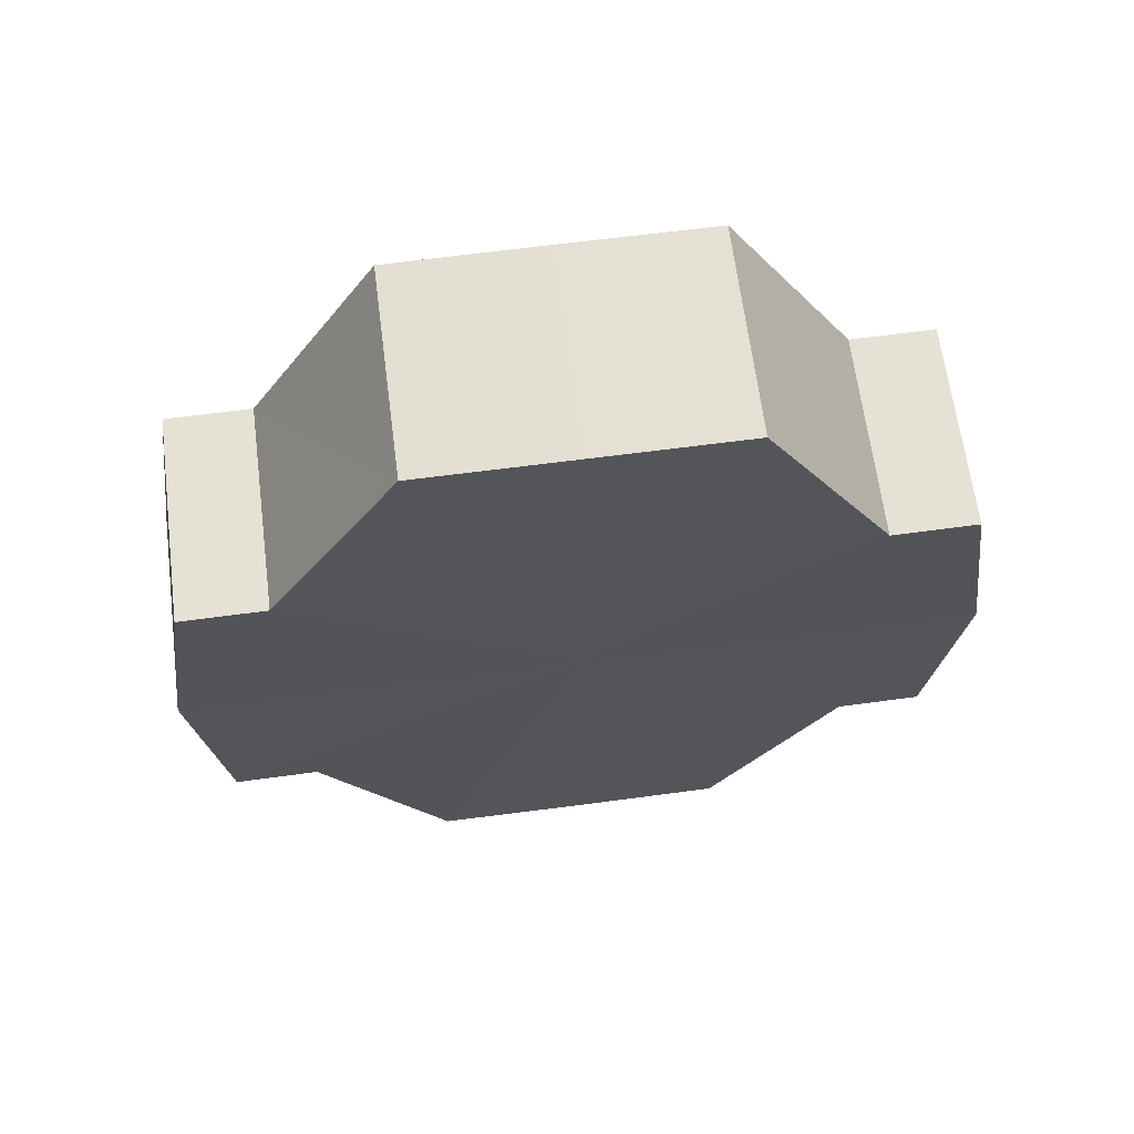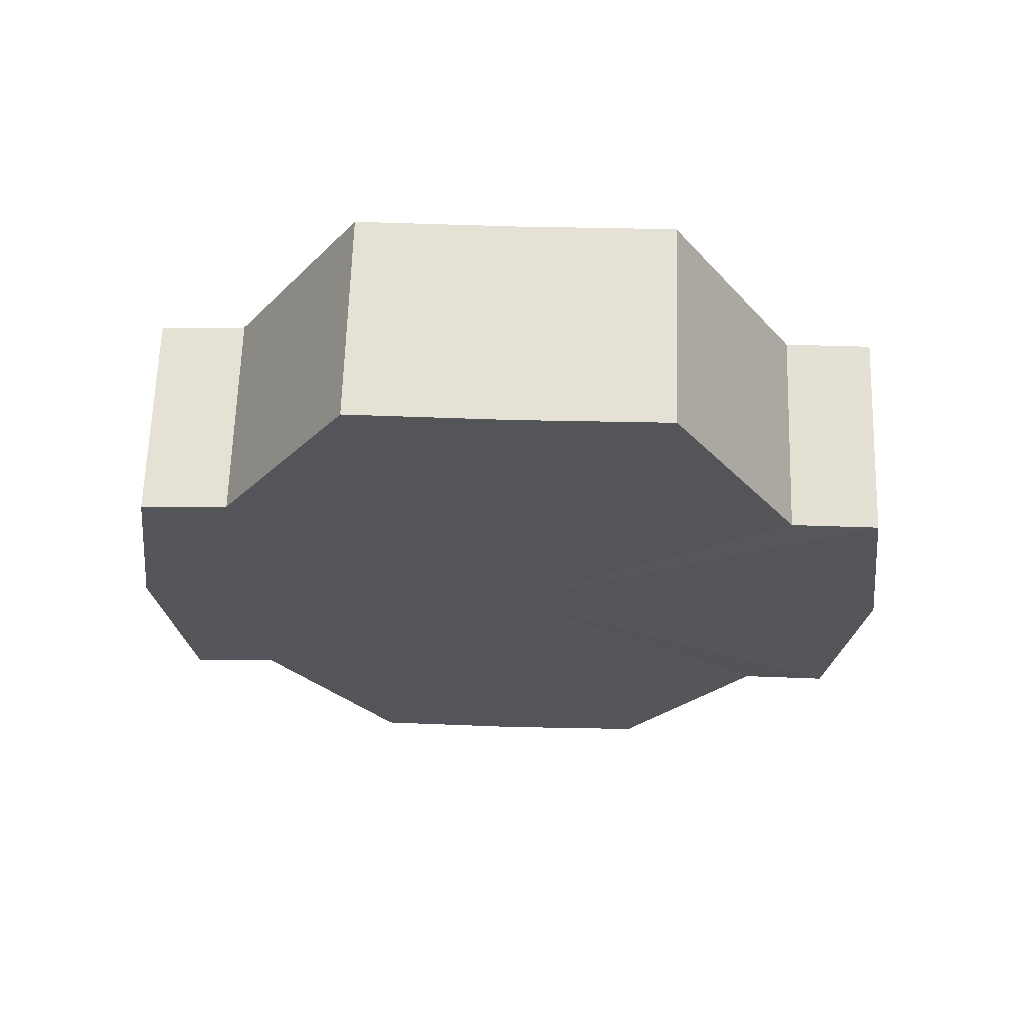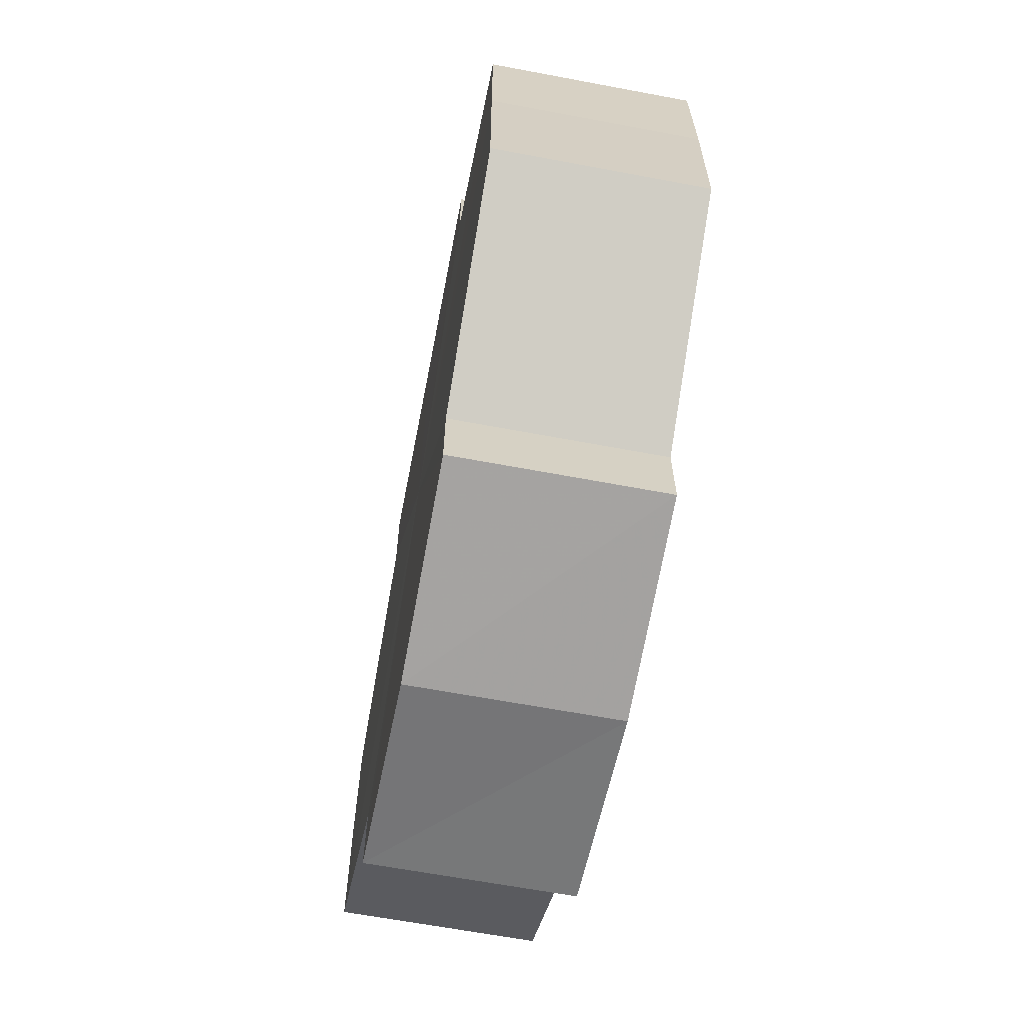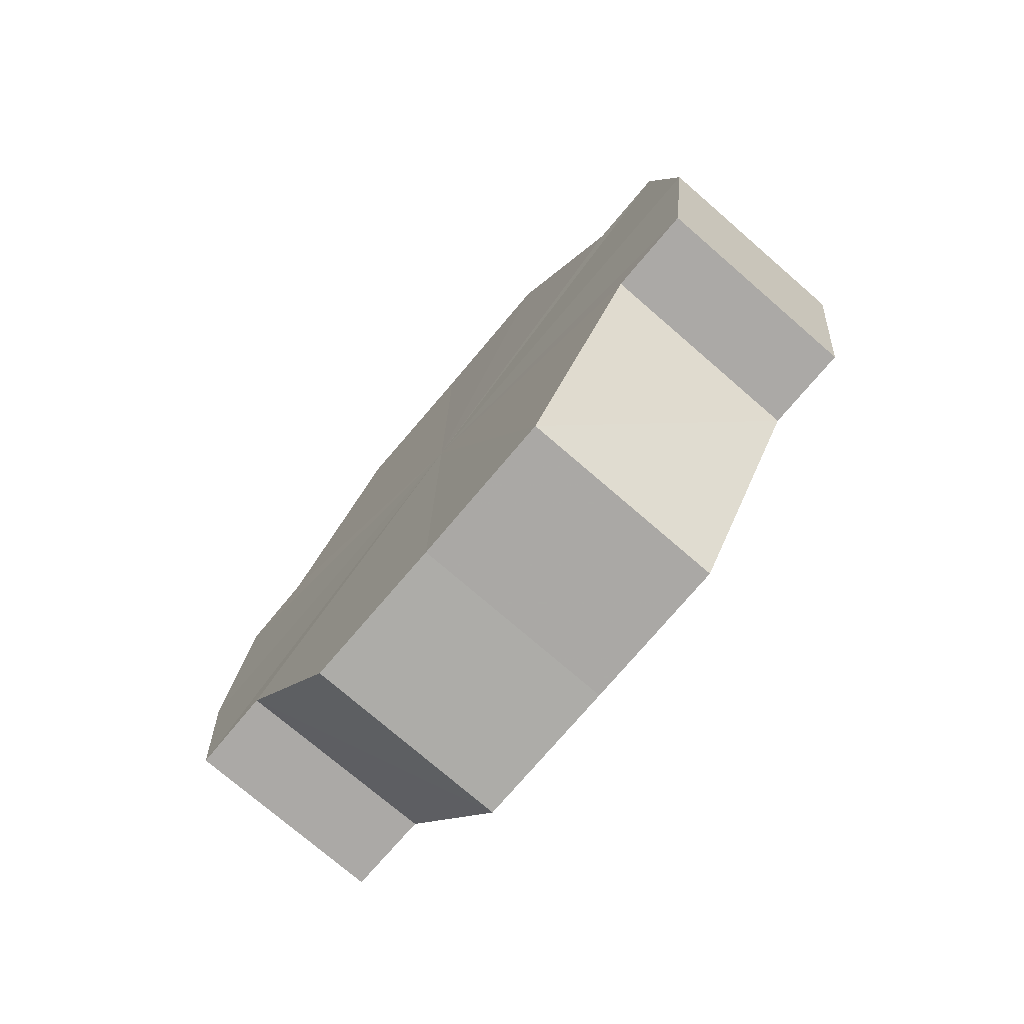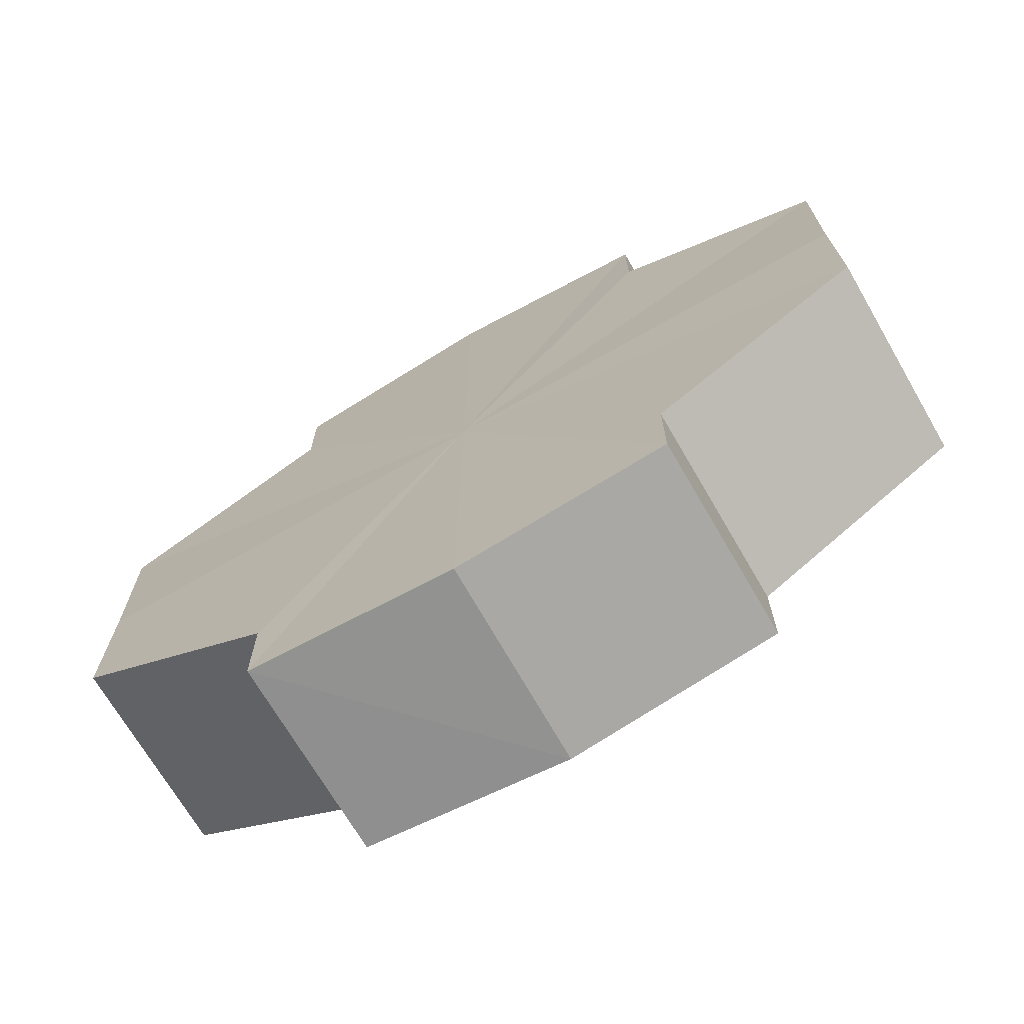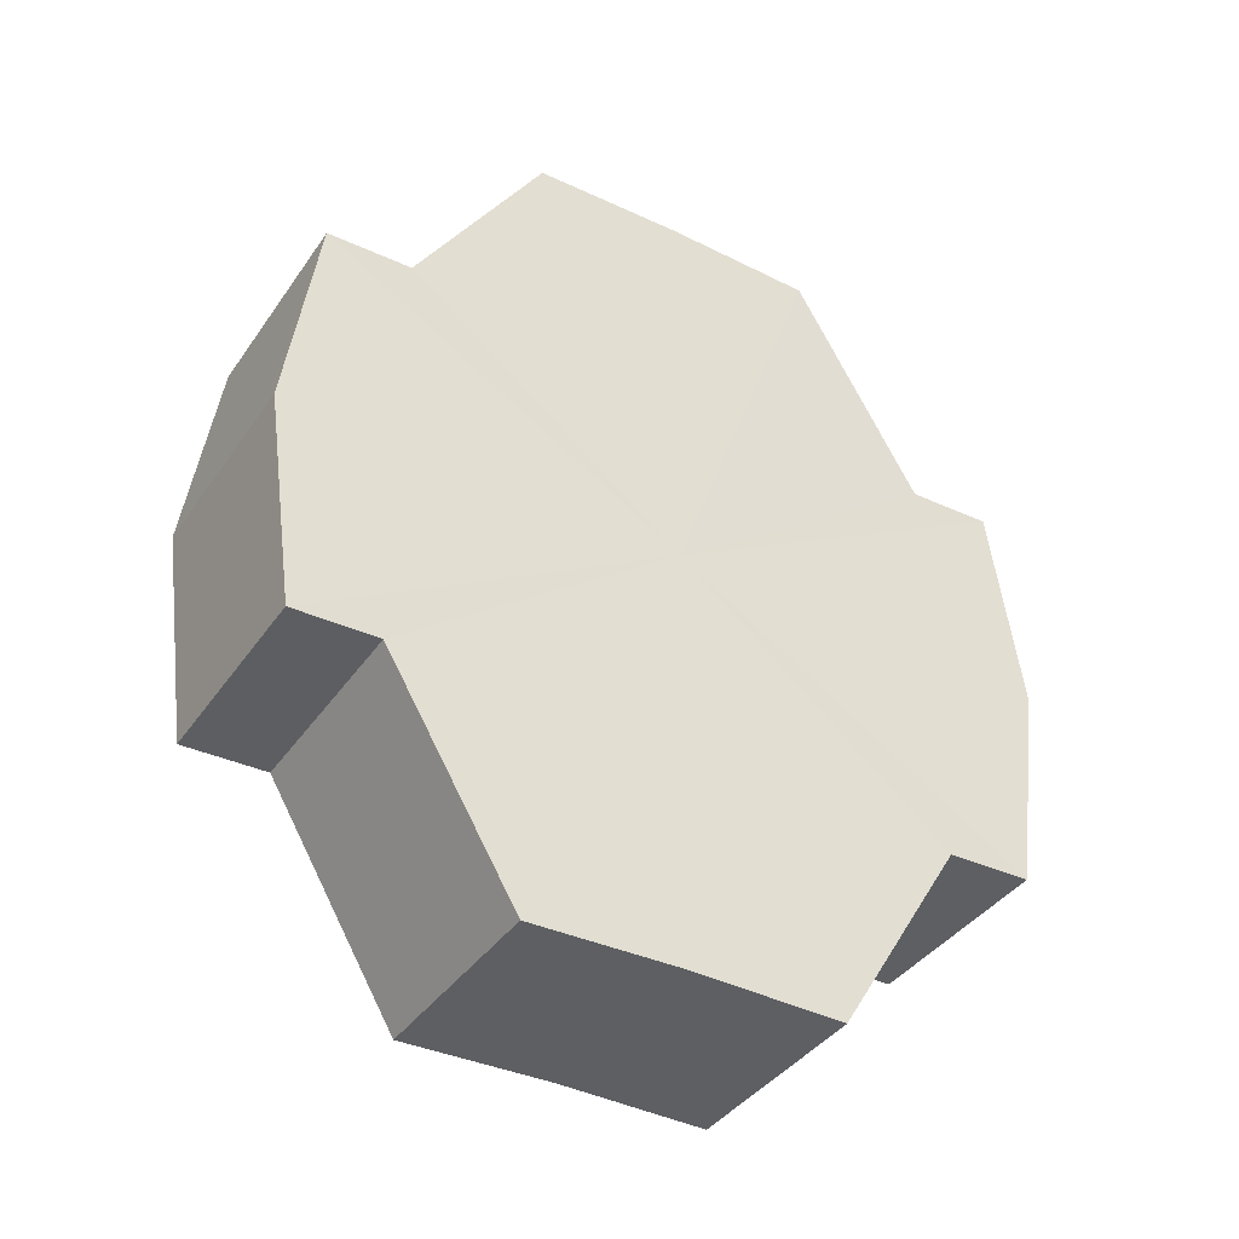
<metadata>
{"format":"obj","ext":"obj","renderer":"f3d","projection":"perspective","resolution":1024,"background":"white","views":[{"elev":64.9,"azim":82.5,"up":"+Y"},{"elev":65.1,"azim":91.8,"up":"+Y"},{"elev":-64.8,"azim":169.1,"up":"+Z"},{"elev":-76.1,"azim":-40.5,"up":"+Y"},{"elev":-70.5,"azim":-60.2,"up":"+Z"},{"elev":-39.3,"azim":58.3,"up":"+Y"}]}
</metadata>
<code>
o 28360
v 2236 1883 13.79
v 2236 1883 13.8
v 2236 1883 13.79
v 2236 1883 13.8
v 2236 1883 13.8
v 2236 1883 13.79
v 2236 1883 13.79
v 2236 1883 13.8
v 2236 1883 13.8
v 2236 1883 13.81
v 2236 1883 13.79
v 2236 1883 13.8
v 2236 1883 13.81
v 2236 1883 13.81
v 2236 1883 13.82
v 2236 1883 13.83
v 2236 1883 13.8
v 2236 1883 13.83
v 2236 1883 13.8
v 2236 1883 13.8
v 2236 1883 13.8
v 2236 1883 13.81
v 2236 1883 13.8
v 2236 1883 13.81
v 2236 1883 13.81
v 2236 1883 13.81
v 2236 1883 13.81
v 2236 1883 13.82
v 2236 1883 13.81
v 2236 1883 13.82
v 2236 1883 13.83
v 2236 1883 13.82
v 2236 1883 13.83
v 2236 1883 13.83
v 2236 1883 13.83
v 2236 1883 13.83
v 2236 1883 13.83
v 2236 1883 13.83
v 2236 1883 13.83
v 2236 1883 13.83
v 2236 1883 13.83
v 2236 1883 13.83
v 2236 1883 13.83
v 2236 1883 13.82
v 2236 1883 13.83
v 2236 1883 13.83
v 2236 1883 13.83
v 2236 1883 13.83
v 2236 1883 13.83
v 2236 1883 13.81
v 2236 1883 13.82
v 2236 1883 13.81
v 2236 1883 13.81
v 2236 1883 13.8
v 2236 1883 13.81
v 2236 1883 13.8
v 2236 1883 13.8
v 2236 1883 13.8
v 2236 1883 13.8
v 2236 1883 13.8
v 2236 1883 13.81
v 2236 1883 13.8
v 2236 1883 13.8
v 2236 1883 13.8
v 2236 1883 13.81
v 2236 1883 13.81
v 2236 1883 13.82
v 2236 1883 13.81
v 2236 1883 13.81
v 2236 1883 13.81
v 2236 1883 13.83
v 2236 1883 13.82
v 2236 1883 13.83
v 2236 1883 13.83
v 2236 1883 13.81
v 2236 1883 13.81
v 2236 1883 13.82
v 2236 1883 13.82
v 2236 1883 13.83
v 2236 1883 13.83
v 2236 1883 13.83
v 2236 1883 13.81
v 2236 1883 13.79
v 2236 1883 13.8
v 2236 1883 13.8
v 2236 1883 13.8
v 2236 1883 13.8
v 2236 1883 13.81
v 2236 1883 13.81
v 2236 1883 13.81
v 2236 1883 13.81
v 2236 1883 13.82
v 2236 1883 13.82
v 2236 1883 13.83
v 2236 1883 13.83
v 2236 1883 13.83
v 2236 1883 13.83
v 2236 1883 13.83
f 1 2 3
f 4 1 5
f 5 6 7
f 7 8 9
f 10 8 11
f 10 12 8
f 10 13 12
f 10 14 13
f 10 15 14
f 10 16 15
f 10 11 17
f 10 18 16
f 19 17 20
f 10 17 21
f 22 23 19
f 10 21 24
f 25 26 22
f 10 24 27
f 28 29 25
f 10 27 30
f 31 32 28
f 10 30 33
f 34 35 31
f 10 33 36
f 10 36 37
f 10 37 18
f 38 36 39
f 40 41 34
f 42 43 38
f 41 44 45
f 46 47 42
f 47 48 49
f 44 50 51
f 50 52 53
f 52 54 55
f 54 56 57
f 58 59 60
f 59 61 62
f 60 63 64
f 61 65 66
f 65 67 68
f 64 69 70
f 67 71 72
f 71 73 74
f 70 75 76
f 76 77 78
f 78 79 80
f 80 18 81
f 82 83 84
f 82 85 83
f 82 84 86
f 82 87 85
f 82 86 88
f 82 89 87
f 82 88 90
f 82 91 89
f 82 90 92
f 82 93 91
f 82 92 94
f 82 95 93
f 82 94 96
f 82 97 95
f 82 96 98
f 82 98 97

</code>
